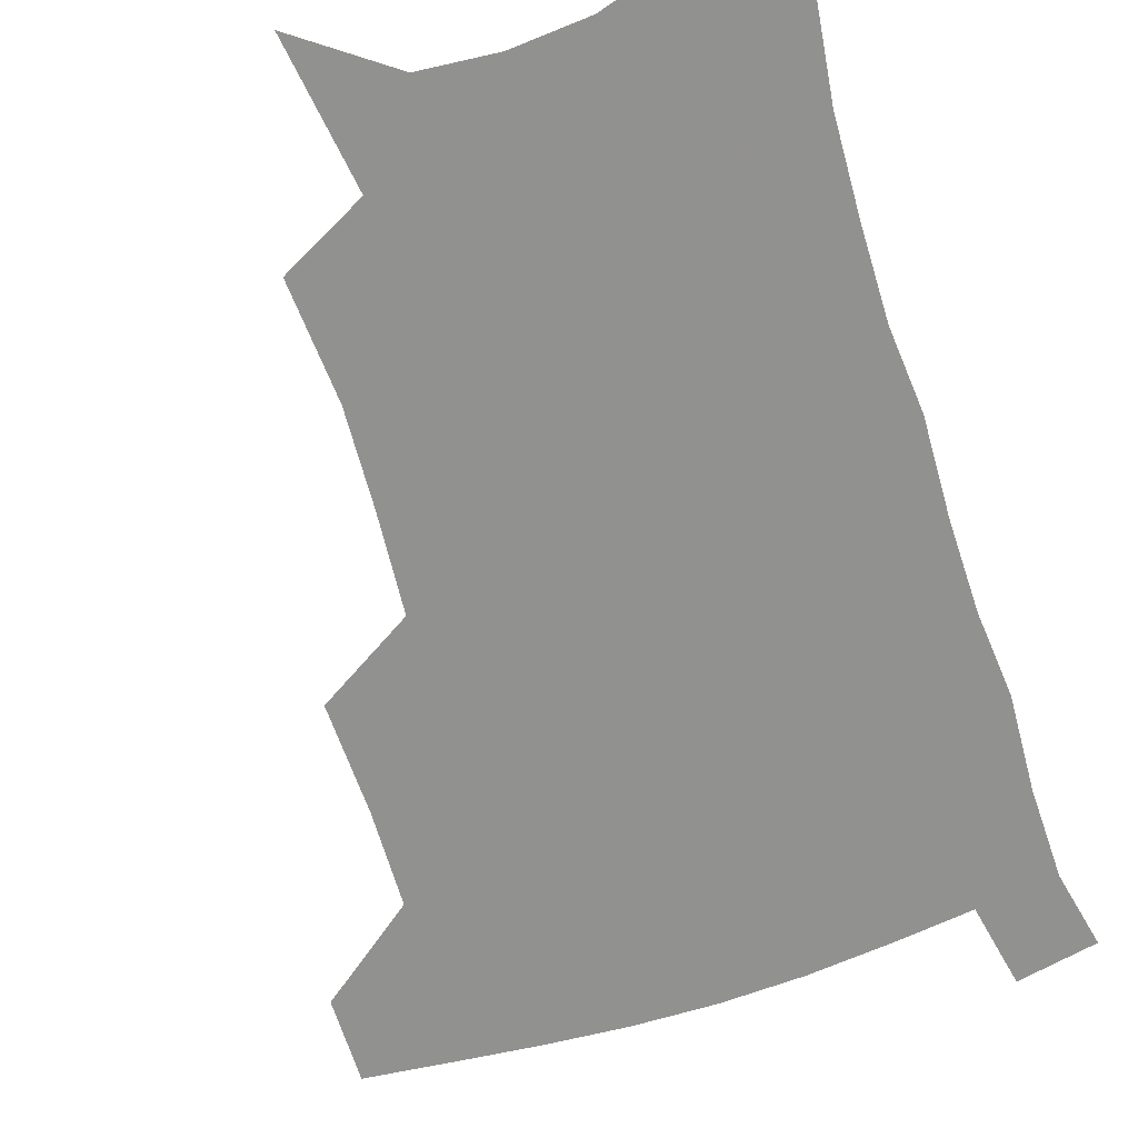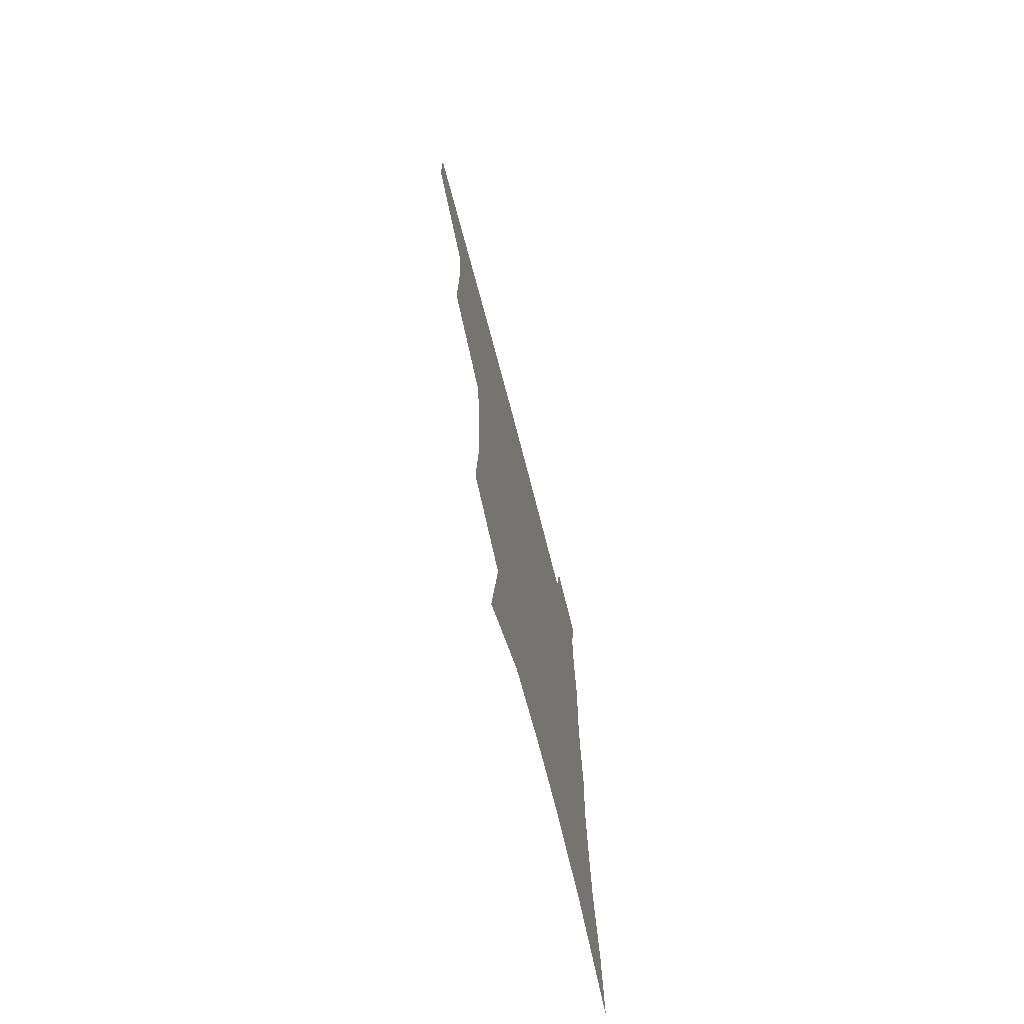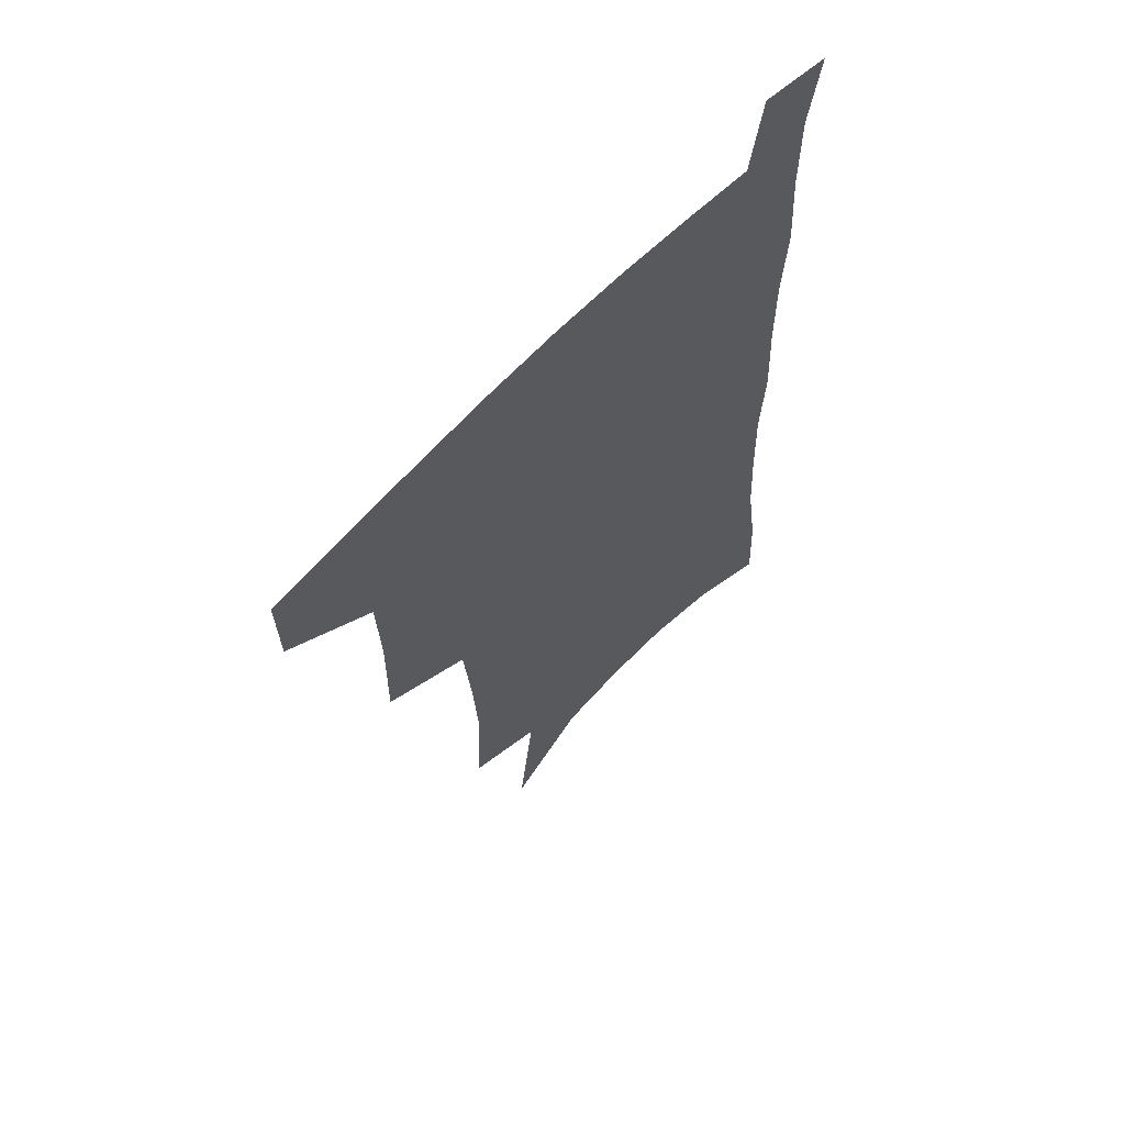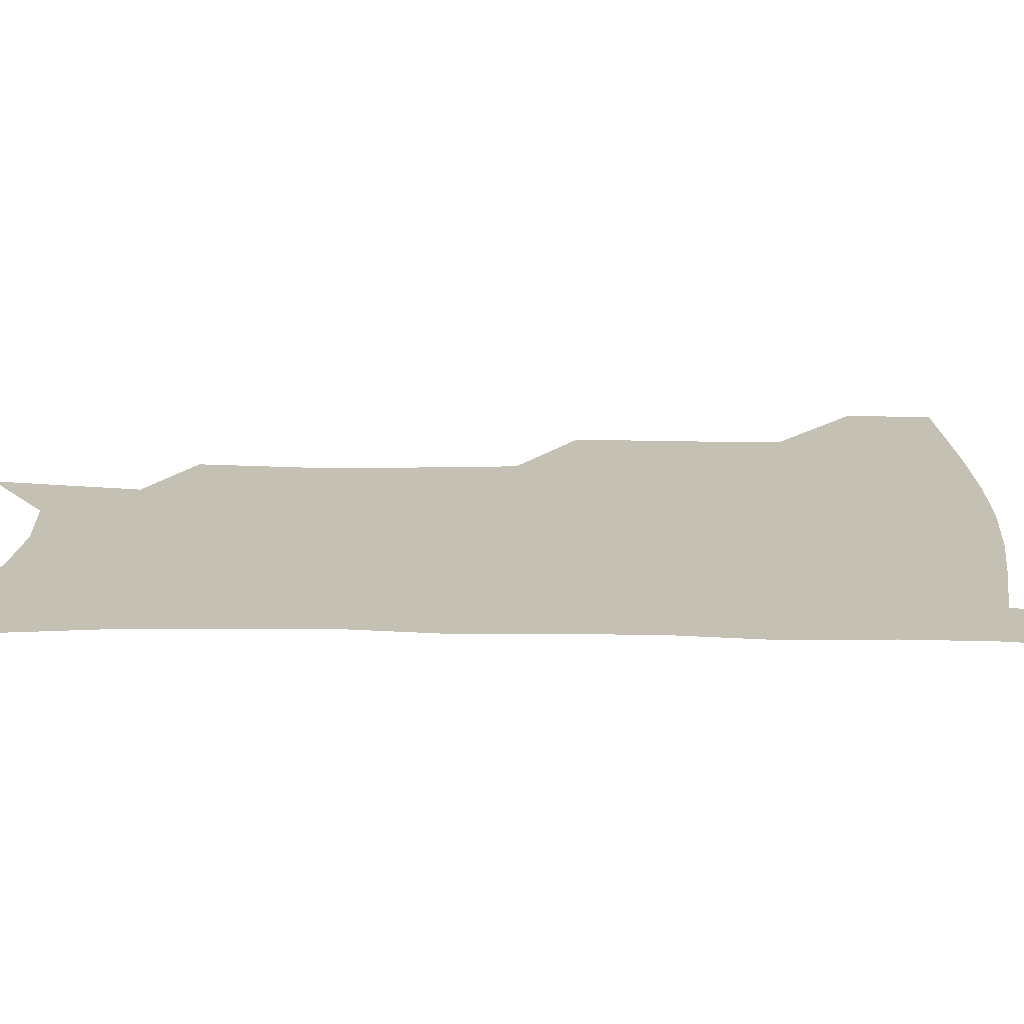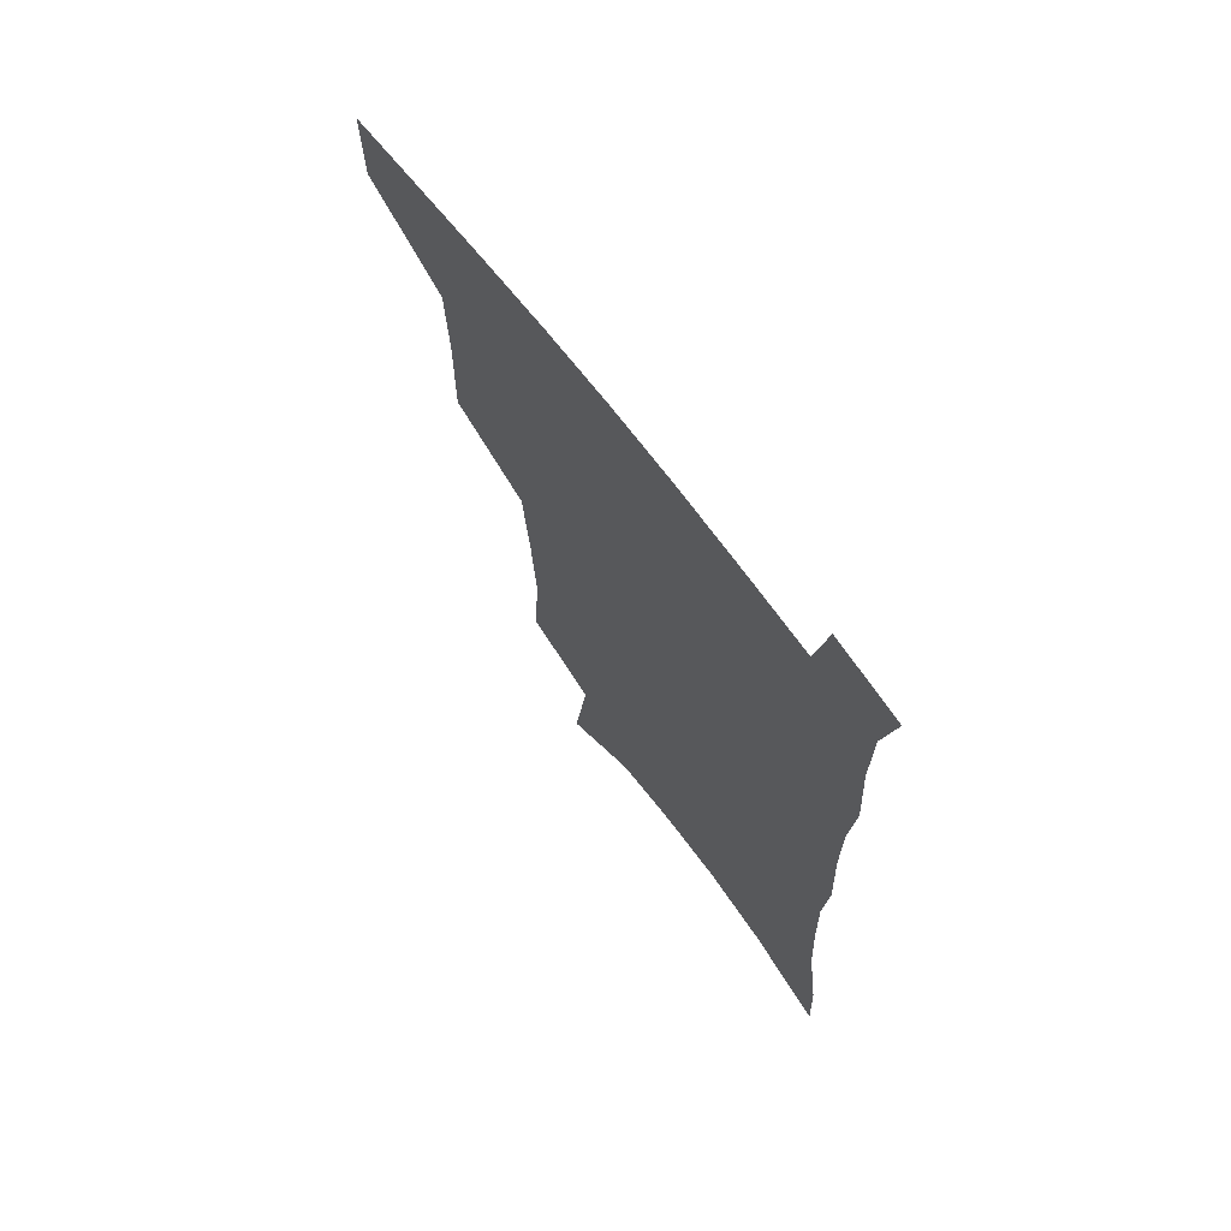
<metadata>
{"format":"obj","ext":"obj","renderer":"f3d","projection":"perspective","resolution":1024,"background":"white","views":[{"elev":-66.0,"azim":18.5,"up":"+Z"},{"elev":-73.2,"azim":-75.3,"up":"+Y"},{"elev":63.9,"azim":-46.9,"up":"+Y"},{"elev":18.2,"azim":92.7,"up":"+Z"},{"elev":70.0,"azim":52.5,"up":"+Y"}]}
</metadata>
<code>
v 484.9 475.4 0
v 484.3 505.3 0
v 519.5 377.3 0
v 520.1 416.1 0
v 518.8 449.4 0
v 517.2 479.2 0
v 513.8 508.5 0
v 555.5 248.3 0
v 557.8 289.1 0
v 555.8 322.5 0
v 552.7 357.3 0
v 550.9 393.3 0
v 548.6 423.2 0
v 548.2 454 0
v 546 482.1 0
v 542.7 511.5 0
v 578.2 182.5 0
v 584.9 233.3 0
v 583.6 267.3 0
v 584.1 307 0
v 581.3 337.1 0
v 578.8 368.2 0
v 578 401.2 0
v 577.4 430.3 0
v 576.4 457.3 0
v 575.2 483.8 0
v 571.6 513.7 0
v 608.8 205 0
v 609.5 243.1 0
v 607.8 274.6 0
v 607.1 313.4 0
v 605.2 343.3 0
v 604 375.3 0
v 603.2 404.5 0
v 602.9 432.5 0
v 602.7 458.6 0
v 602.5 484.8 0
v 600.3 514.5 0
v 634.9 207.6 0
v 633.3 246.7 0
v 631.7 280.8 0
v 630.1 314.8 0
v 628.7 347.6 0
v 628 376.3 0
v 627.6 405.6 0
v 627.6 434.7 0
v 628.4 459 0
v 629.3 484.7 0
v 628.9 513.3 0
v 661.5 205.8 0
v 658.3 242.7 0
v 655.6 278.5 0
v 653.2 314.2 0
v 652.4 344.4 0
v 652.5 373 0
v 652.6 401.6 0
v 652.2 431.5 0
v 653.5 457.9 0
v 655.3 483.9 0
v 658.1 510.4 0
v 689.3 197.7 0
v 683.7 237.5 0
v 680.8 272.1 0
v 679.6 304 0
v 677.9 336.5 0
v 677.8 366.5 0
v 677.8 396.4 0
v 678 425.7 0
v 679.9 453.2 0
v 681.1 481.1 0
v 685.2 506.9 0
v 690.7 536.3 0
v 721.5 180.1 0
v 719.9 213.7 0
v 714.7 251 0
v 712.9 283.6 0
v 712 315.5 0
v 714.1 344.5 0
v 712.5 377.8 0
v 712.4 409.6 0
v 714.7 439.1 0
v 712.6 472.2 0
v 712.8 503.7 0
v 718.3 530.6 0
f 5 6 1
f 1 6 2
f 6 7 2
f 11 12 3
f 3 12 4
f 12 13 4
f 4 13 5
f 13 14 5
f 5 14 6
f 14 15 6
f 6 15 7
f 15 16 7
f 18 19 8
f 8 19 9
f 19 20 9
f 9 20 10
f 20 21 10
f 10 21 11
f 21 22 11
f 11 22 12
f 22 23 12
f 12 23 13
f 23 24 13
f 13 24 14
f 24 25 14
f 14 25 15
f 25 26 15
f 15 26 16
f 26 27 16
f 17 28 18
f 28 29 18
f 18 29 19
f 29 30 19
f 19 30 20
f 30 31 20
f 20 31 21
f 31 32 21
f 21 32 22
f 32 33 22
f 22 33 23
f 33 34 23
f 23 34 24
f 34 35 24
f 24 35 25
f 35 36 25
f 25 36 26
f 36 37 26
f 26 37 27
f 37 38 27
f 28 39 29
f 39 40 29
f 29 40 30
f 40 41 30
f 30 41 31
f 41 42 31
f 31 42 32
f 42 43 32
f 32 43 33
f 43 44 33
f 33 44 34
f 44 45 34
f 34 45 35
f 45 46 35
f 35 46 36
f 46 47 36
f 36 47 37
f 47 48 37
f 37 48 38
f 48 49 38
f 39 50 40
f 50 51 40
f 40 51 41
f 51 52 41
f 41 52 42
f 52 53 42
f 42 53 43
f 53 54 43
f 43 54 44
f 54 55 44
f 44 55 45
f 55 56 45
f 45 56 46
f 56 57 46
f 46 57 47
f 57 58 47
f 47 58 48
f 58 59 48
f 48 59 49
f 59 60 49
f 50 61 51
f 61 62 51
f 51 62 52
f 62 63 52
f 52 63 53
f 63 64 53
f 53 64 54
f 64 65 54
f 54 65 55
f 65 66 55
f 55 66 56
f 66 67 56
f 56 67 57
f 67 68 57
f 57 68 58
f 68 69 58
f 58 69 59
f 69 70 59
f 59 70 60
f 70 71 60
f 61 73 62
f 73 74 62
f 62 74 63
f 74 75 63
f 63 75 64
f 75 76 64
f 64 76 65
f 76 77 65
f 65 77 66
f 77 78 66
f 66 78 67
f 78 79 67
f 67 79 68
f 79 80 68
f 68 80 69
f 80 81 69
f 69 81 70
f 81 82 70
f 70 82 71
f 82 83 71
f 71 83 72
f 83 84 72

</code>
